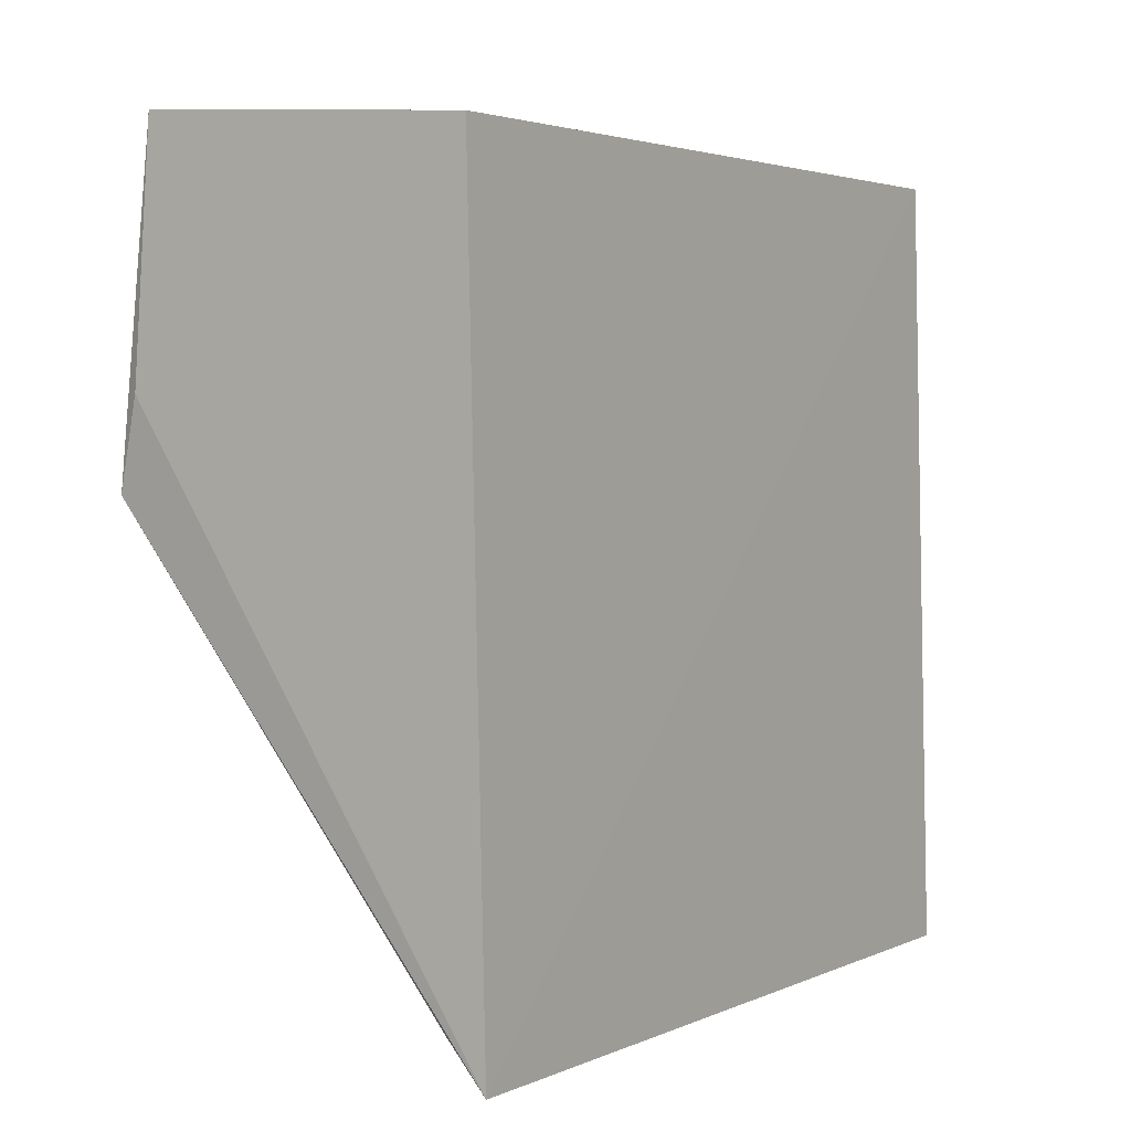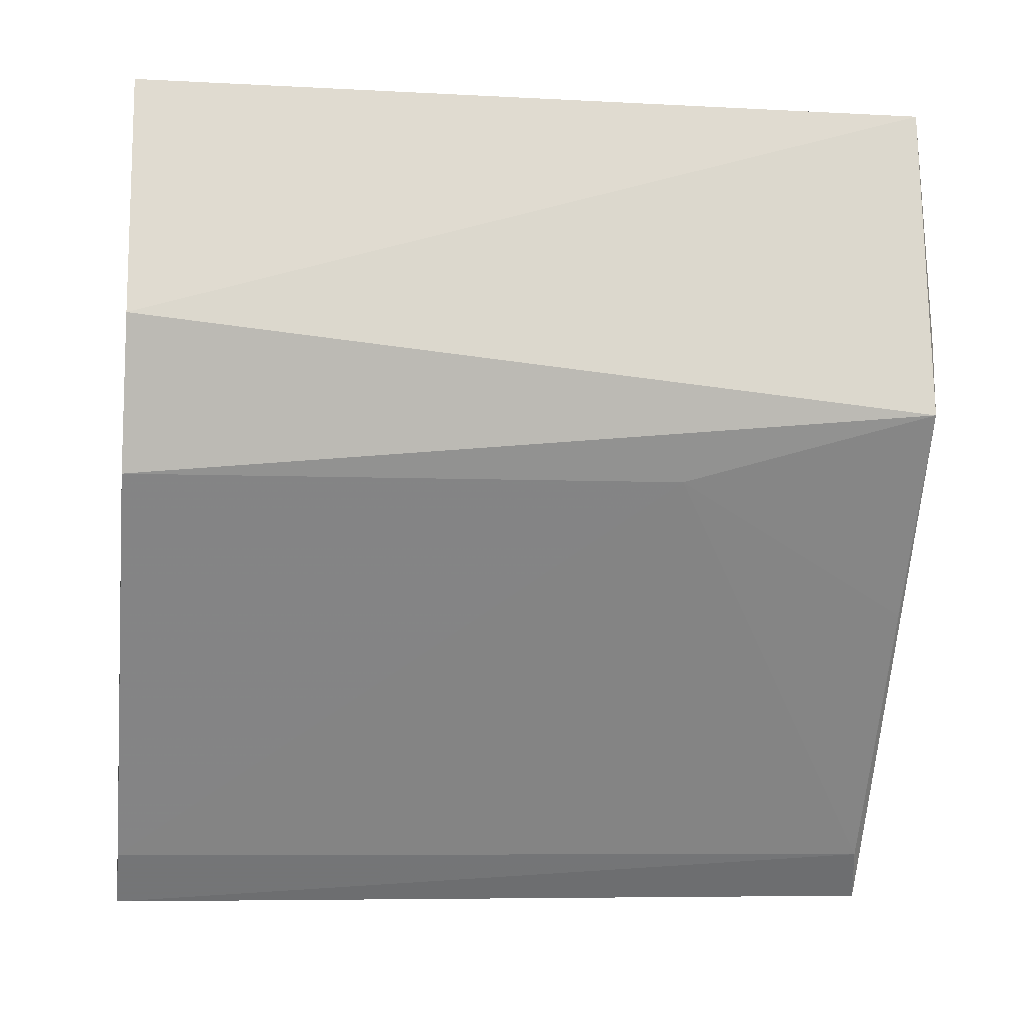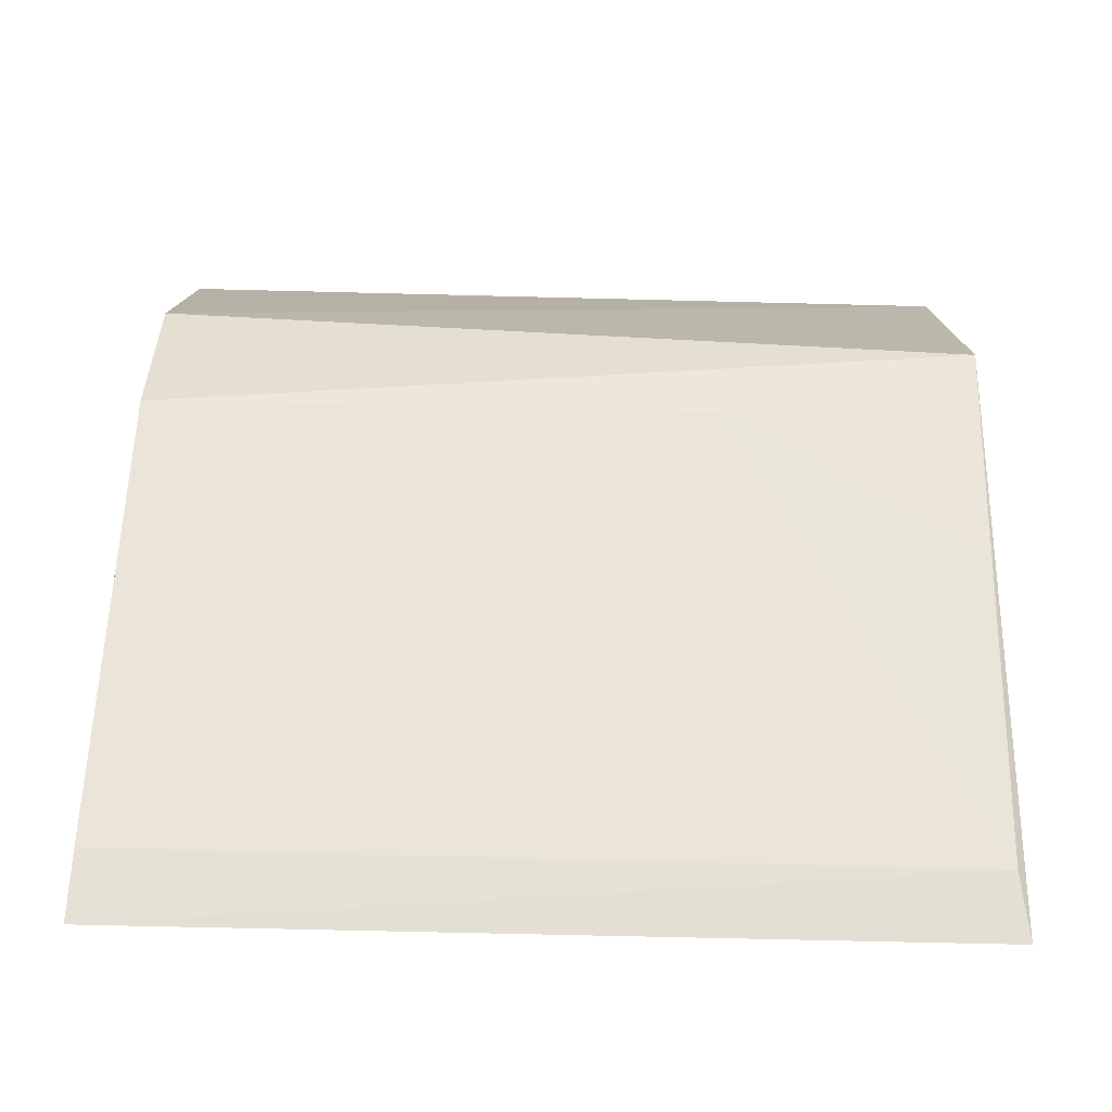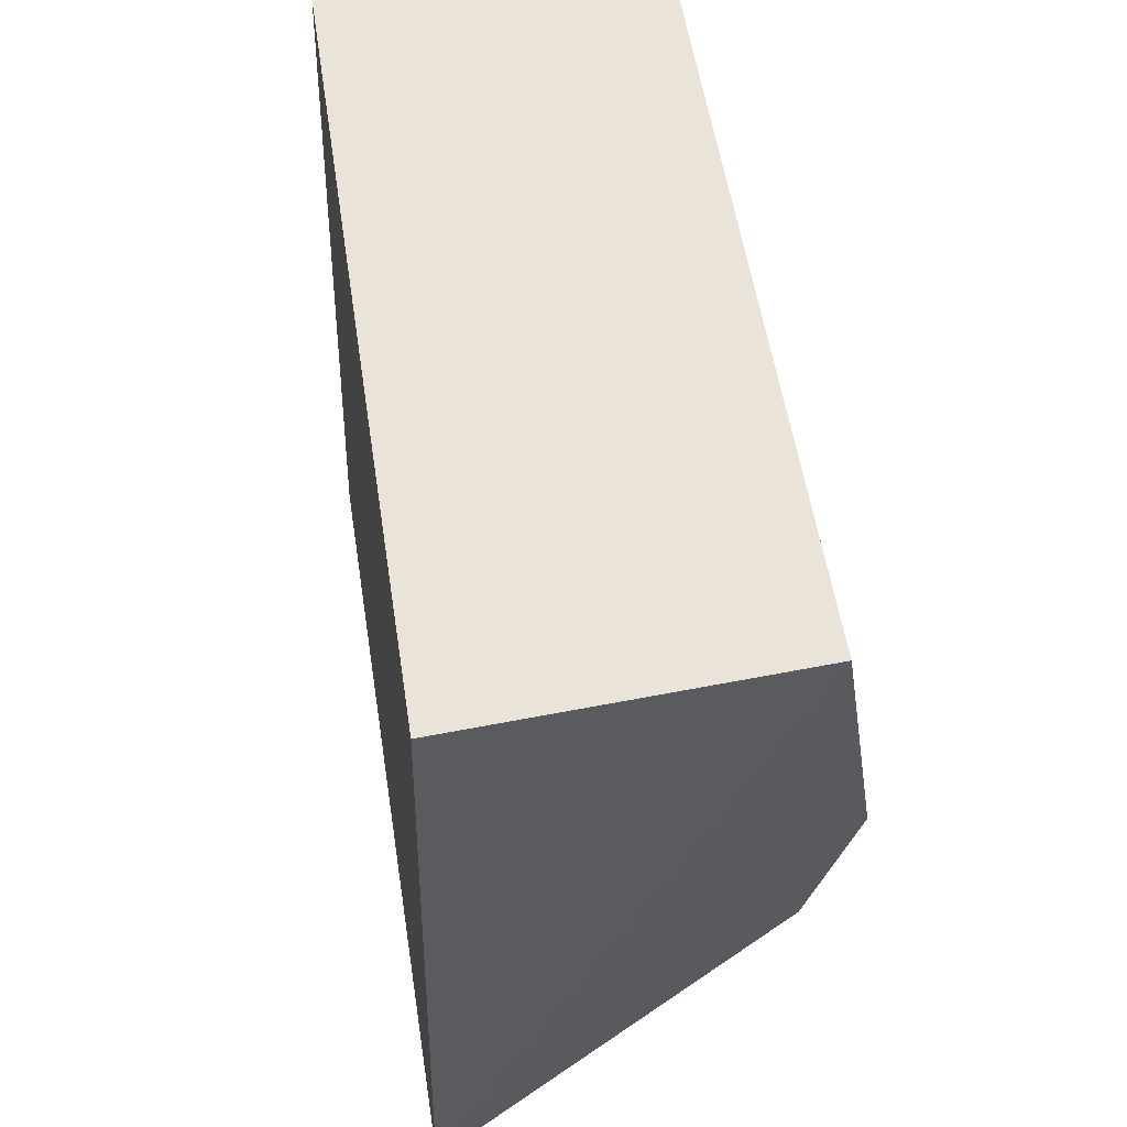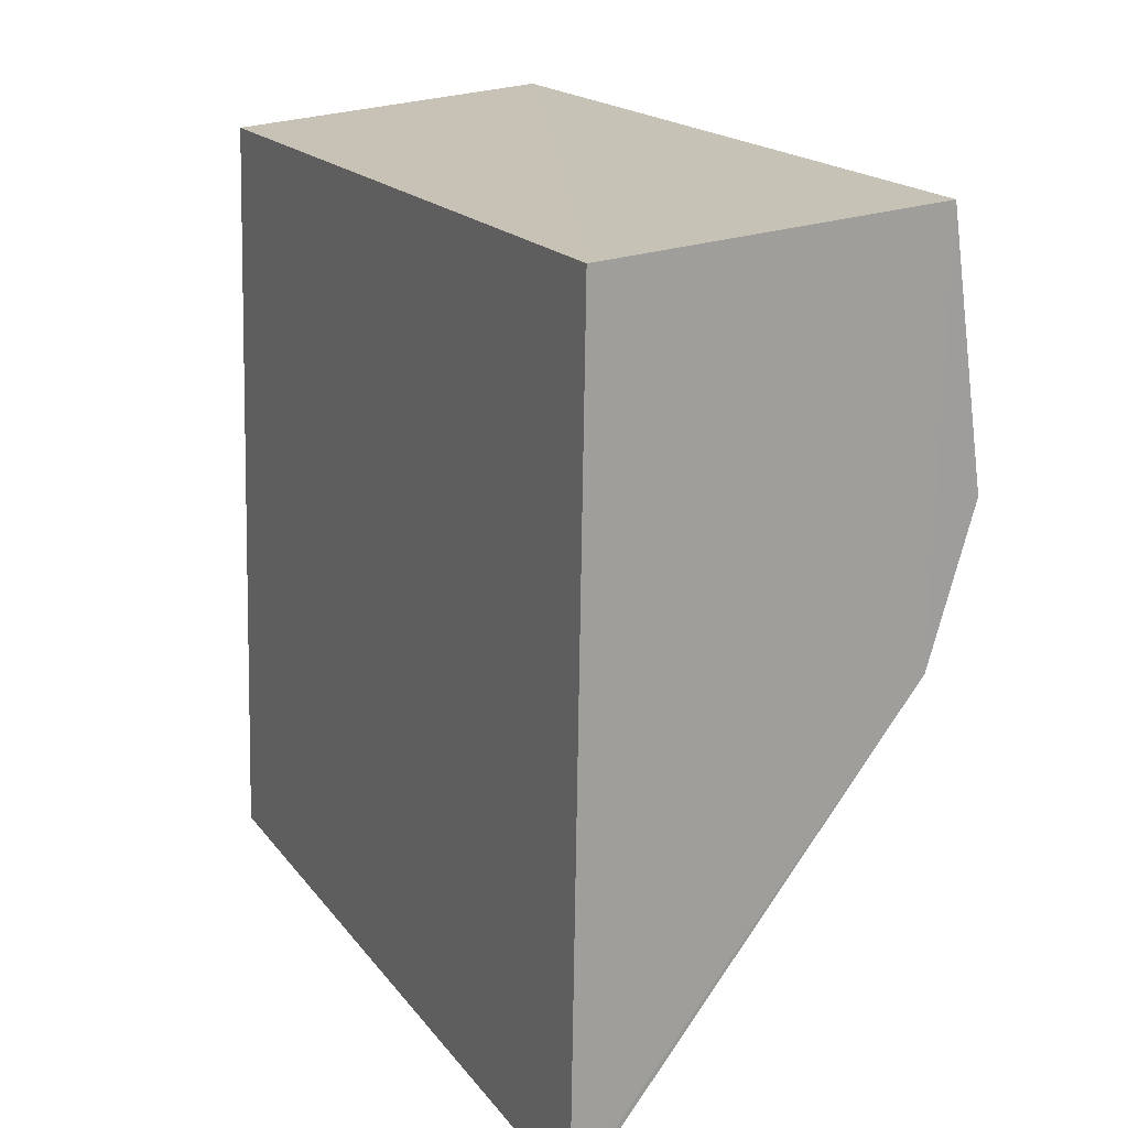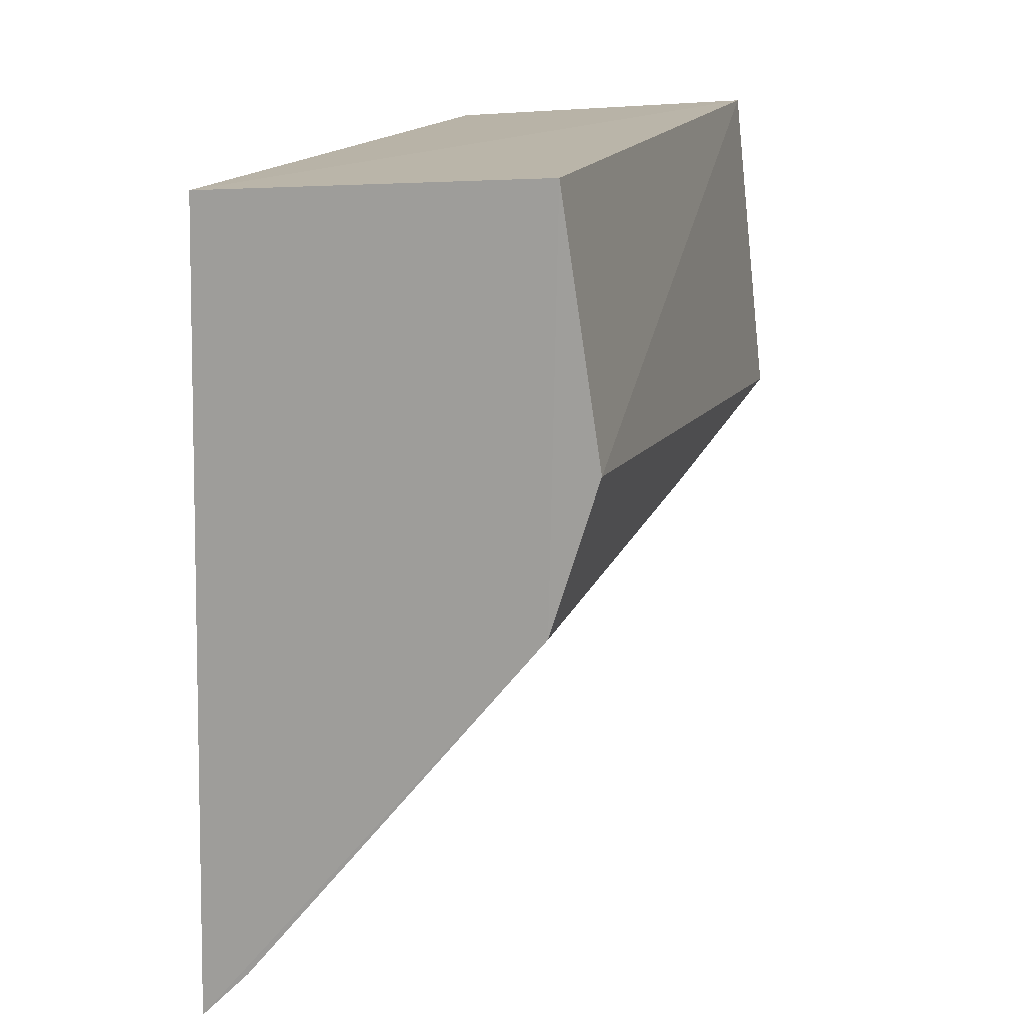
<metadata>
{"format":"obj","ext":"obj","renderer":"f3d","projection":"perspective","resolution":1024,"background":"white","views":[{"elev":2.7,"azim":33.1,"up":"+Y"},{"elev":-10.4,"azim":-96.7,"up":"+Y"},{"elev":-69.5,"azim":-91.5,"up":"+Y"},{"elev":55.0,"azim":171.3,"up":"+Y"},{"elev":18.7,"azim":154.4,"up":"+Y"},{"elev":15.6,"azim":-164.1,"up":"+Y"}]}
</metadata>
<code>
v -0.08338 -0.004007 0.04178
v -0.08239 -0.04169 0.04196
v -0.08329 -0.003496 0.002152
v -0.09938 -0.00246 0.002396
v -0.1013 -0.01875 0.04166
v -0.0825 -0.04205 0.001839
v -0.09951 -0.002738 0.04173
v -0.09901 -0.02212 0.002356
v -0.1013 -0.0148 0.002471
v -0.1002 -0.01449 0.04196
v -0.0847 -0.03949 0.04153
v -0.08481 -0.03966 0.00193
v -0.09912 -0.02194 0.02949
v -0.0942 -0.02766 0.04155
f 1 2 3
f 6 3 2
f 6 4 3
f 7 1 3
f 7 3 4
f 8 4 6
f 9 7 4
f 9 5 7
f 9 8 5
f 9 4 8
f 10 7 5
f 10 5 2
f 10 2 1
f 10 1 7
f 11 6 2
f 11 2 5
f 12 8 6
f 12 6 11
f 13 5 8
f 13 12 11
f 13 8 12
f 14 13 11
f 14 11 5
f 14 5 13

</code>
